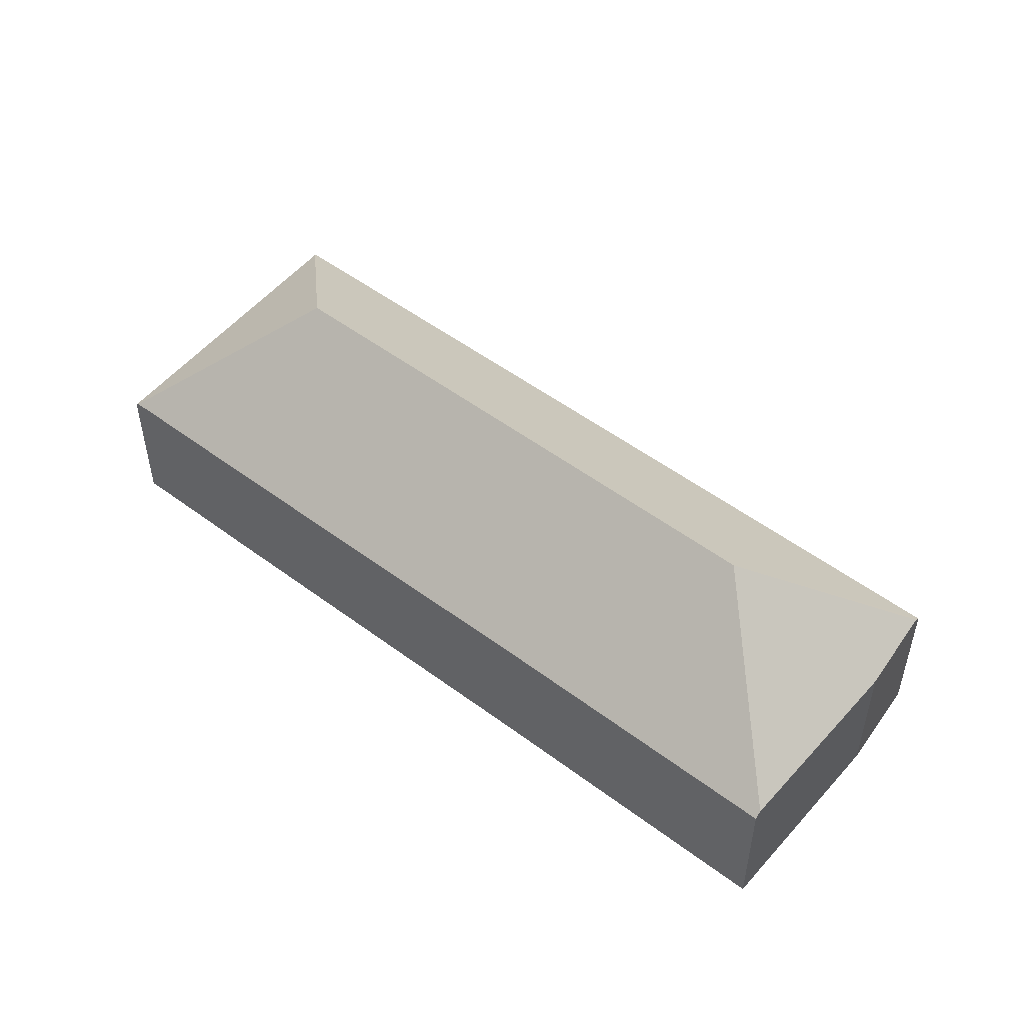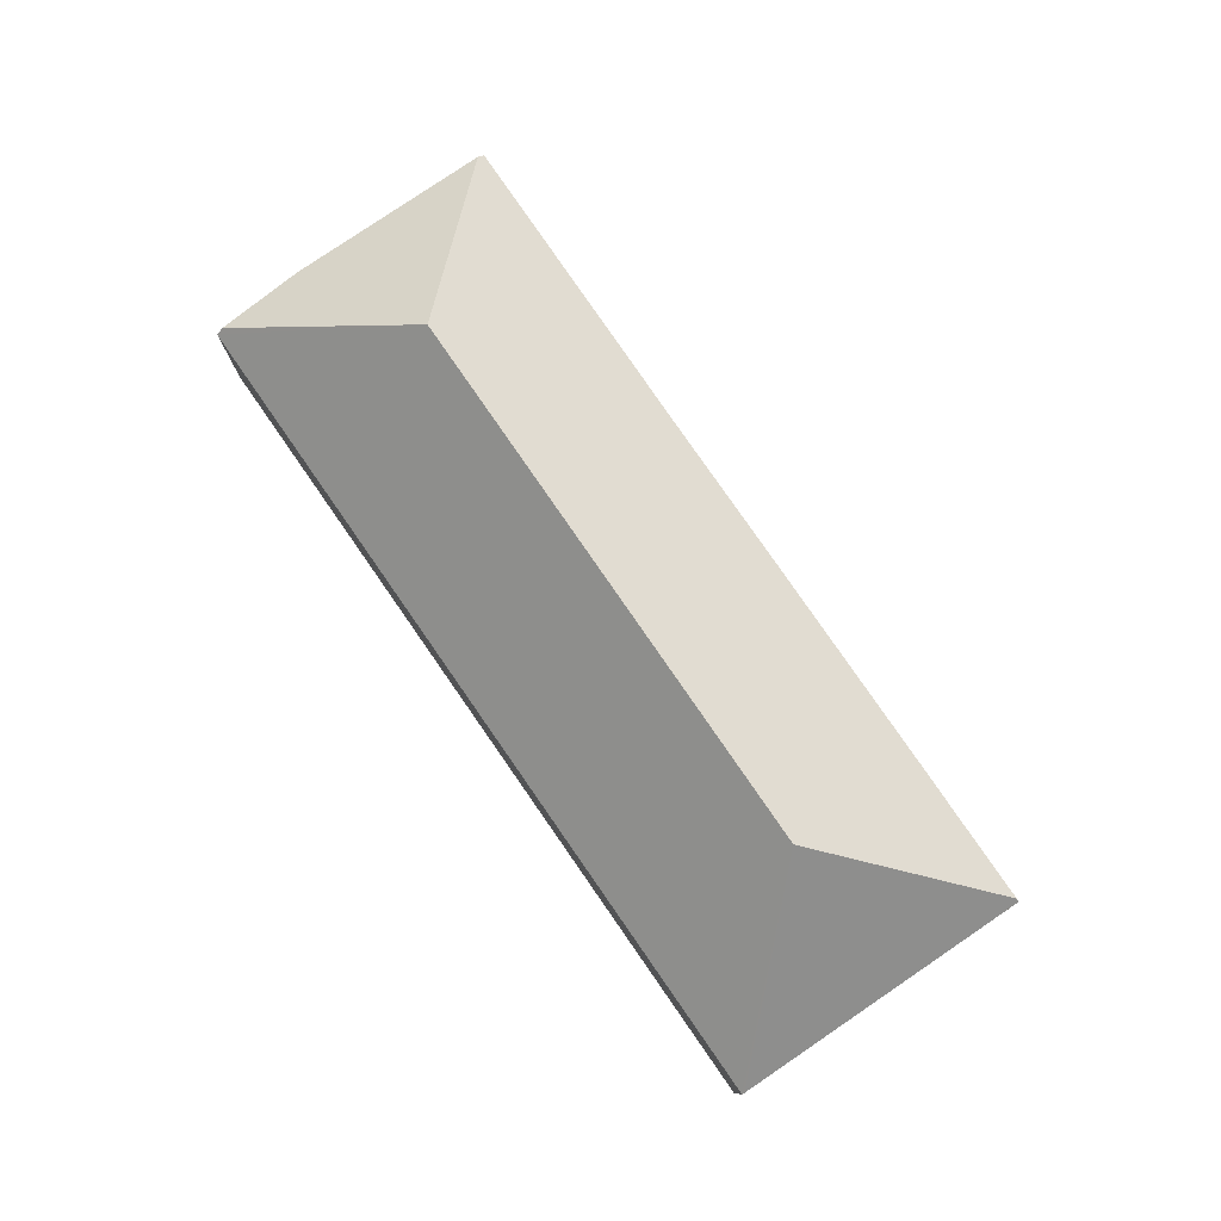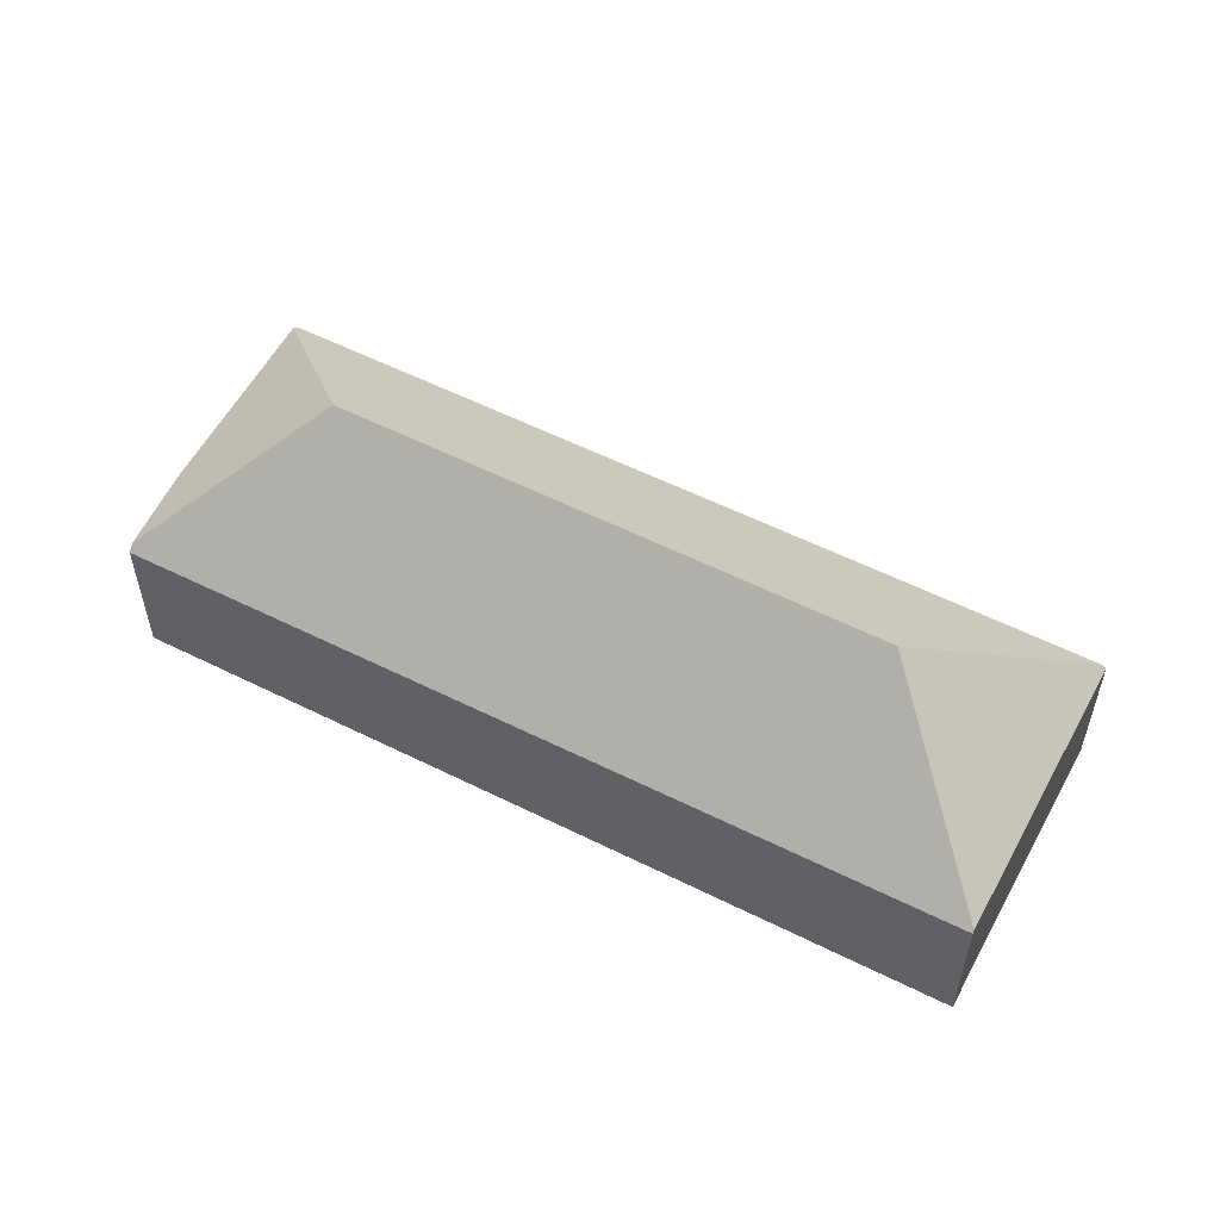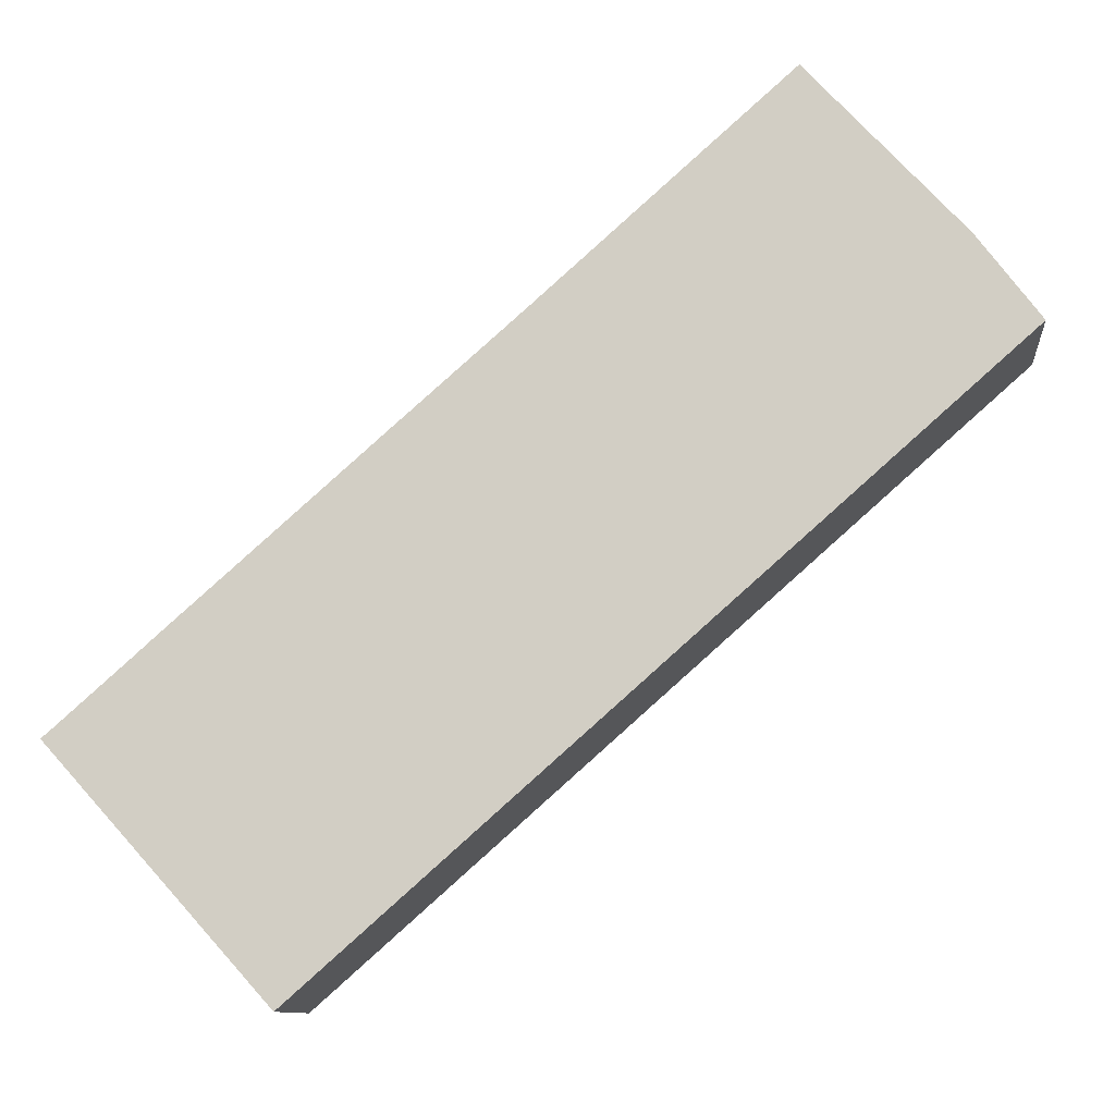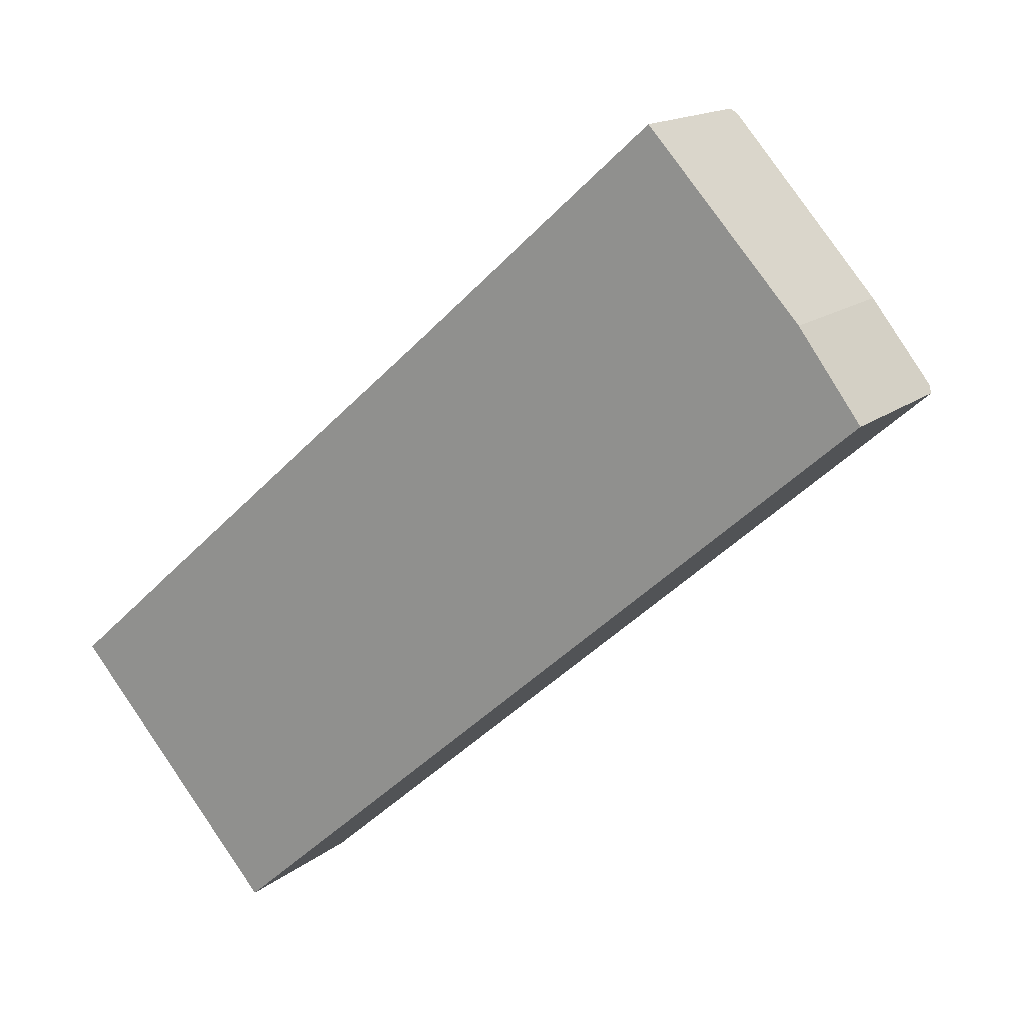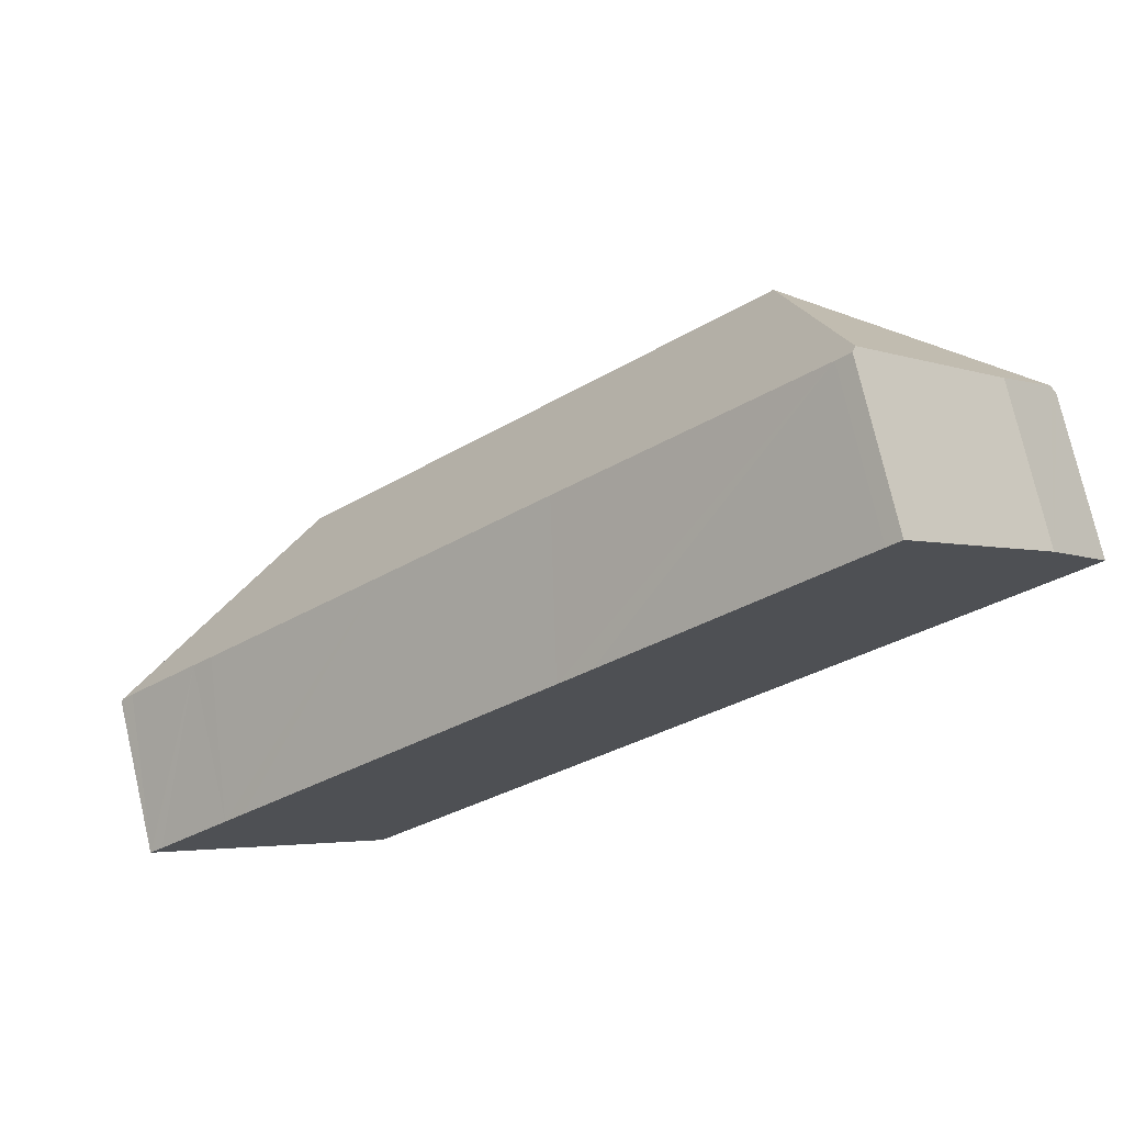
<metadata>
{"format":"obj","ext":"obj","renderer":"f3d","projection":"perspective","resolution":1024,"background":"white","views":[{"elev":52.3,"azim":-2.7,"up":"+Y"},{"elev":79.6,"azim":-166.2,"up":"+Y"},{"elev":56.5,"azim":166.1,"up":"+Y"},{"elev":-10.4,"azim":5.8,"up":"+Z"},{"elev":15.5,"azim":32.2,"up":"+Z"},{"elev":75.4,"azim":-13.0,"up":"+Z"}]}
</metadata>
<code>
v  0.494 5.919 0.422
v  8.66 11.28 -0.491
v  0.093 5.911 0.08
v  3.161 5.918 2.789
v  3.896 5.911 3.45
v  10.6 5.922 9.375
v  25.43 11.28 14.37
v  11.32 5.922 10.02
v  15.43 5.94 13.63
v  16.59 5.942 14.65
v  25.3 5.91 22.43
v  25.98 6.138 22.68
v  25.8 5.909 22.88
v  31.5 5.909 16.69
v  33.65 6.127 13.83
v  33.82 5.876 13.6
v  8.16 5.94 -9.055
v  8.094 6.026 -8.982
v  0.016 5.821 0.013
v  0.654 5.821 -0.726
v  0 5.803 3.553e-16
v  0.016 -7.96e-19 0.013
v  0 0 0
v  0.093 -4.899e-18 0.08
v  0.494 -2.584e-17 0.422
v  3.161 -1.708e-16 2.789
v  3.896 -2.113e-16 3.45
v  10.6 -5.741e-16 9.375
v  11.32 -6.134e-16 10.02
v  15.43 -8.349e-16 13.63
v  16.59 -8.973e-16 14.65
v  25.3 -1.374e-15 22.43
v  25.8 -1.401e-15 22.88
v  31.5 -1.022e-15 16.69
v  25.98 -1.389e-15 22.68
v  33.82 -8.326e-16 13.6
v  33.65 -8.467e-16 13.83
v  8.16 5.545e-16 -9.055
v  8.094 5.5e-16 -8.982
v  0.654 4.445e-17 -0.726
g defaultobject
f 1 2 3
f 2 1 4
f 2 4 5
f 2 5 6
f 2 6 7
f 7 6 8
f 7 8 9
f 7 9 10
f 7 10 11
f 7 11 12
f 12 11 13
f 14 7 12
f 7 14 15
f 16 7 15
f 7 16 17
f 7 17 2
f 2 17 18
f 19 20 21
f 20 19 3
f 20 3 18
f 18 3 2
f 21 22 19
f 22 21 23
f 22 3 19
f 3 22 1
f 1 22 4
f 4 22 24
f 4 24 25
f 4 25 26
f 4 26 5
f 5 26 6
f 6 26 27
f 6 27 28
f 6 28 8
f 8 28 9
f 9 28 29
f 9 29 30
f 9 30 10
f 10 30 11
f 11 30 31
f 11 31 32
f 11 32 13
f 13 32 33
f 13 14 12
f 14 13 33
f 14 33 34
f 34 33 35
f 34 15 14
f 15 34 16
f 16 34 36
f 36 34 37
f 16 38 17
f 38 16 36
f 38 18 17
f 18 38 20
f 20 38 39
f 20 39 40
f 20 40 21
f 21 40 23
f 35 37 34
f 37 35 33
f 37 33 32
f 37 32 36
f 36 32 38
f 38 32 31
f 38 31 30
f 38 30 29
f 38 29 28
f 38 28 27
f 38 27 26
f 38 26 25
f 38 25 24
f 38 24 22
f 38 22 39
f 39 22 40
f 40 22 23

</code>
